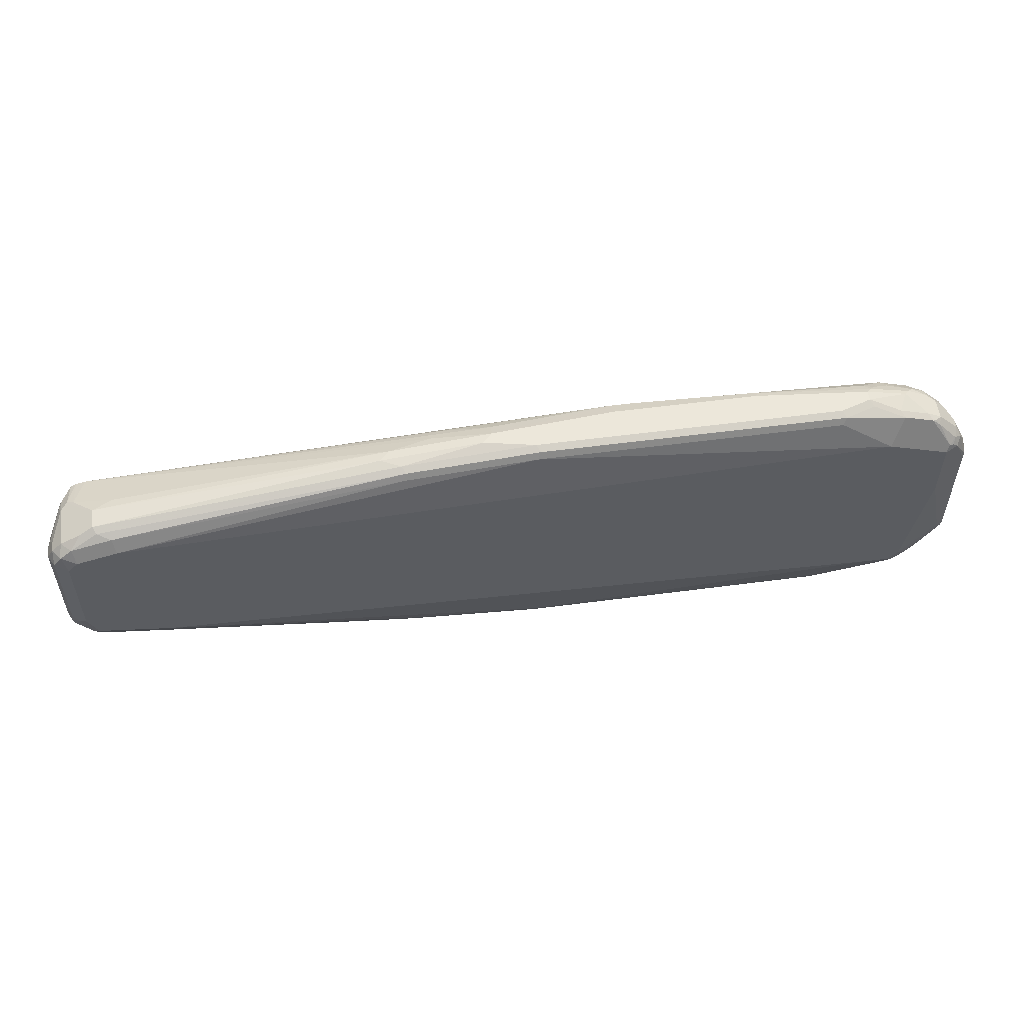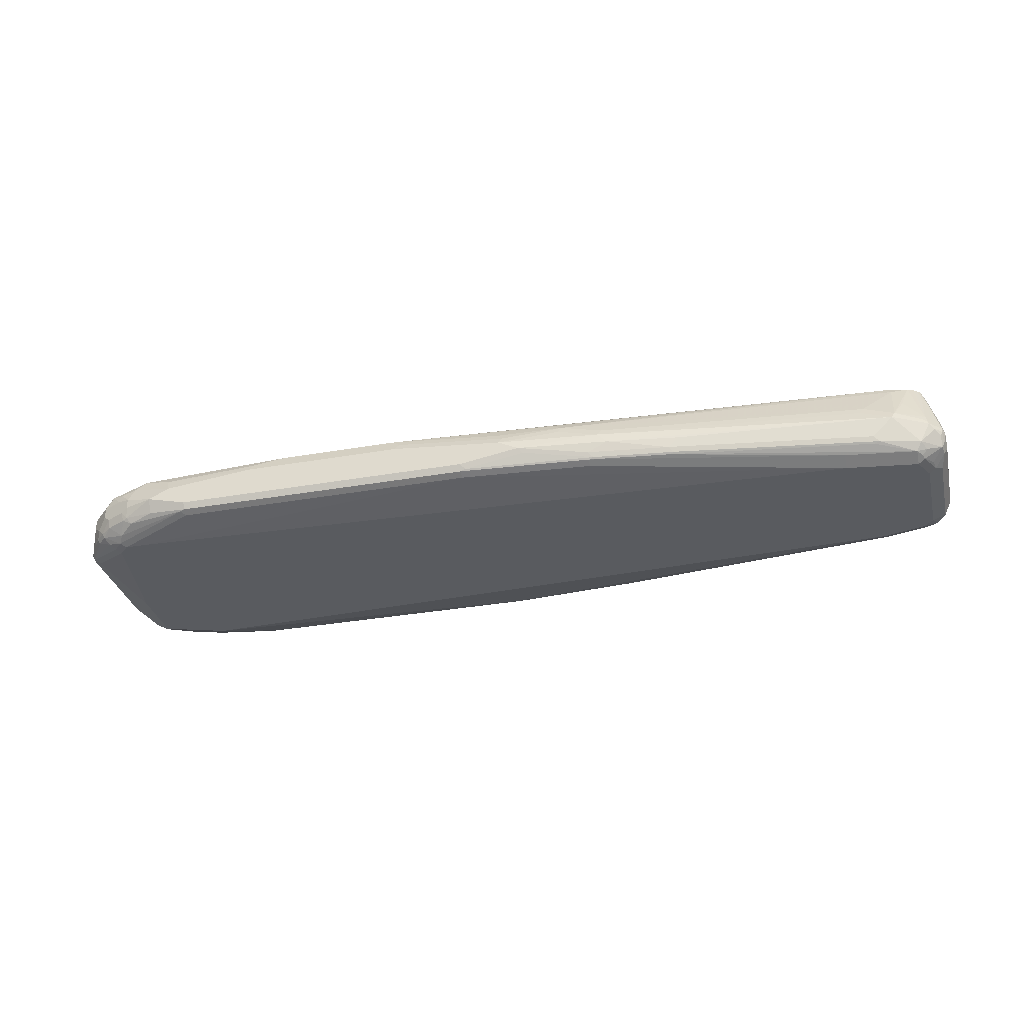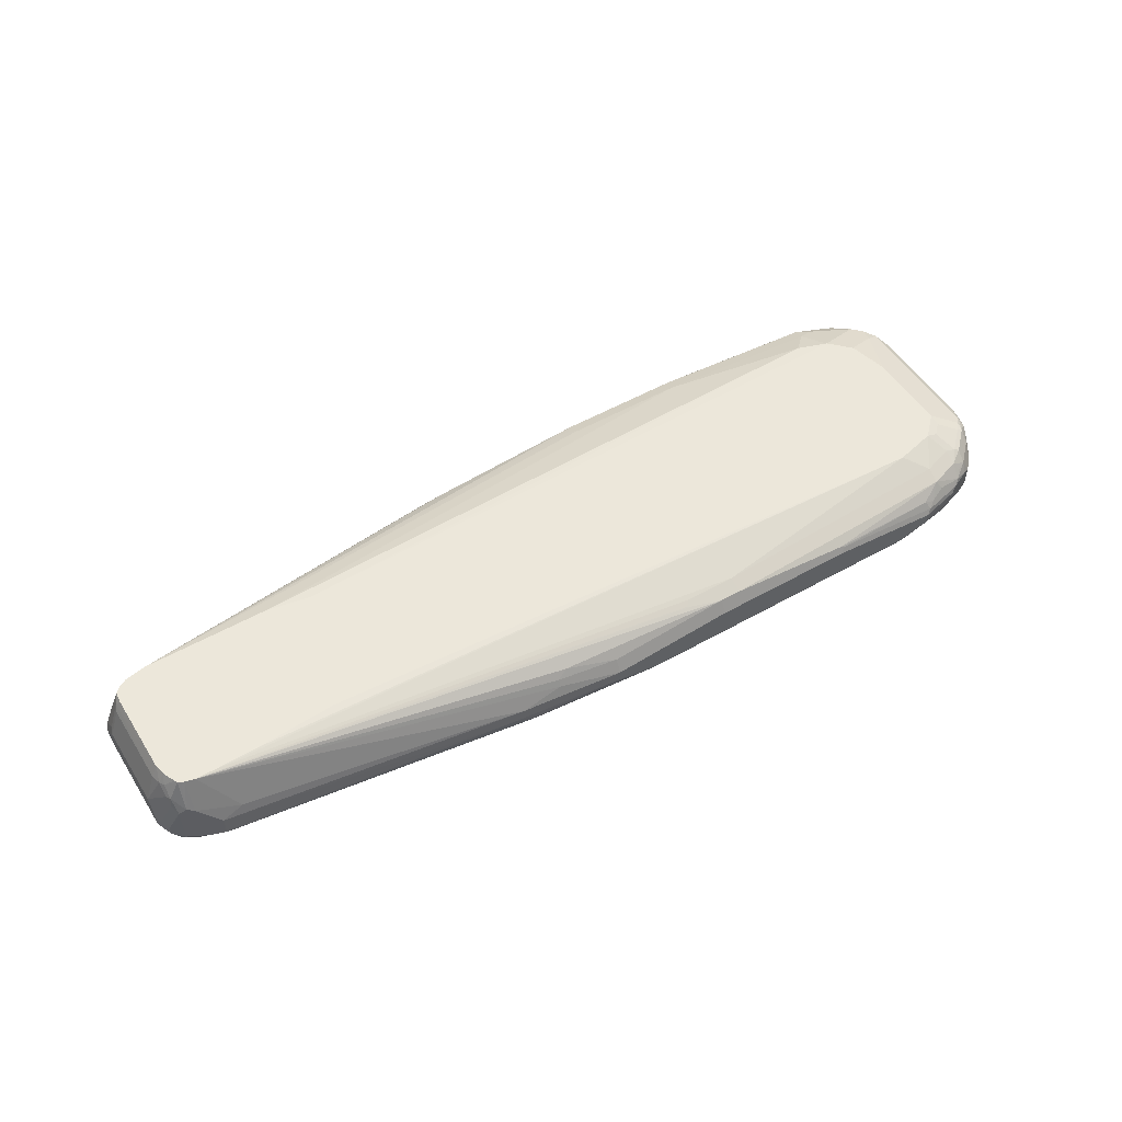
<metadata>
{"format":"obj","ext":"obj","renderer":"f3d","projection":"perspective","resolution":1024,"background":"white","views":[{"elev":53.9,"azim":-8.1,"up":"+Z"},{"elev":-32.4,"azim":-166.2,"up":"+Y"},{"elev":52.0,"azim":-31.5,"up":"+Y"}]}
</metadata>
<code>
v 0.7278 -0.2831 -0.2831
v 0.7884 -0.2628 -0.2628
v 0.7884 -0.2831 -0.2628
v 0.7884 -0.3058 -0.2577
v 0.7278 -0.31 -0.2695
v 0.6469 -0.3033 -0.2831
v 0.6873 -0.2628 -0.2831
v 0.748 -0.2426 -0.2628
v 0.7784 -0.2325 -0.2527
v 0.8121 -0.2393 -0.246
v 0.8153 -0.2561 -0.2493
v 0.8558 -0.2561 -0.2291
v 0.8019 -0.2898 -0.2561
v 0.8558 -0.2763 -0.2291
v 0.7986 -0.3083 -0.2527
v 0.7784 -0.3184 -0.2527
v 0.7682 -0.3168 -0.2561
v 0.6469 -0.3168 -0.2763
v 0.04042 -0.3033 -0.2831
v 0.5054 -0.2426 -0.2831
v 0.6941 -0.2359 -0.2695
v 0.7547 -0.2157 -0.2493
v 0.839 -0.2325 -0.2325
v 0.8592 -0.2325 -0.2123
v 0.8962 -0.2561 -0.1887
v 0.8423 -0.2898 -0.2358
v 0.876 -0.2965 -0.2089
v 0.8086 -0.3302 -0.2291
v 0.839 -0.3083 -0.2325
v 0.6569 -0.3184 -0.2729
v 0.6469 -0.3235 -0.2628
v 0.04042 -0.3168 -0.2763
v 0.03022 -0.3134 -0.278
v -0.08084 -0.2831 -0.2831
v 0.1819 -0.2426 -0.2831
v 0.4987 -0.2292 -0.2763
v 0.748 -0.2022 -0.2224
v 0.7784 -0.2123 -0.2325
v 0.8121 -0.219 -0.2258
v 0.4312 -0.2157 -0.2695
v 0.8592 -0.2123 -0.1921
v 0.8996 -0.2325 -0.1718
v 0.9164 -0.2561 -0.1482
v 0.9301 -0.2628 -0.1213
v 0.8962 -0.2763 -0.1887
v 0.8625 -0.31 -0.2156
v 0.9029 -0.2898 -0.1752
v 0.8827 -0.31 -0.1954
v 0.8592 -0.3184 -0.2123
v 0.839 -0.3285 -0.2123
v 0.8188 -0.3386 -0.2123
v 0.8086 -0.3437 -0.2022
v 0.04042 -0.3235 -0.2628
v -0.2223 -0.3168 -0.2561
v -0.09086 -0.2932 -0.278
v -0.2325 -0.3134 -0.2577
v -0.04042 -0.2628 -0.2831
v -0.2223 -0.3033 -0.2628
v -0.2627 -0.2831 -0.2628
v -0.2425 -0.2628 -0.2628
v 0.1752 -0.2292 -0.2763
v 0.7076 -0.182 -0.1819
v 0.7682 -0.182 -0.1617
v 0.7986 -0.1921 -0.1718
v 0.4244 -0.2022 -0.2426
v 0.8188 -0.2123 -0.2123
v 0.1886 -0.2157 -0.2695
v 0.866 -0.2056 -0.1584
v 0.8794 -0.2123 -0.1718
v 0.7851 -0.1853 -0.1584
v 0.8962 -0.2157 -0.1482
v 0.9131 -0.2393 -0.1449
v 0.9164 -0.2359 -0.128
v 0.9301 -0.2628 0.1011
v 0.9301 -0.3033 -0.1213
v 0.8996 -0.3083 -0.1718
v 0.9231 -0.31 -0.1348
v 0.8794 -0.3184 -0.1921
v 0.849 -0.3311 -0.2022
v 0.839 -0.3386 -0.1921
v 0.8288 -0.3437 -0.1819
v 0.7682 -0.3437 -0.2022
v -0.7278 -0.3437 -0.1415
v -0.2223 -0.3235 -0.2426
v -0.7278 -0.3302 -0.1685
v -0.384 -0.3168 -0.2358
v -0.3942 -0.3134 -0.2376
v -0.1617 -0.2426 -0.2628
v -0.1684 -0.2292 -0.2561
v -0.04716 -0.2494 -0.2763
v -0.384 -0.3033 -0.2426
v -0.4042 -0.2831 -0.2426
v -0.8288 -0.2628 -0.1819
v -0.2493 -0.2494 -0.2561
v -0.7682 -0.2426 -0.1819
v -0.7749 -0.2292 -0.1752
v -0.5779 -0.1581 -0.1296
v -0.4923 -0.1581 -0.114
v 0.7884 -0.182 -0.1415
v 0.1819 -0.2022 -0.2426
v 0.1752 -0.2089 -0.2561
v -0.03368 -0.2359 -0.2695
v -0.1347 -0.2157 -0.2493
v -0.8252 -0.1581 -0.1296
v 0.8692 -0.2022 -0.1415
v 0.8053 -0.1853 -0.1381
v 0.8962 -0.2157 0.1348
v 0.9164 -0.2359 0.09432
v 0.925 -0.2628 0.1238
v 0.9301 -0.2831 0.1213
v 0.9231 -0.2494 0.1078
v 0.9301 -0.3033 0.1011
v 0.925 -0.3134 0.1112
v 0.9231 -0.3168 -0.1213
v 0.9199 -0.3184 -0.1314
v 0.9097 -0.3235 -0.1213
v 0.8692 -0.3437 0.0404
v -0.8692 -0.3437 -0.1213
v -0.8692 -0.3302 -0.1482
v -0.7884 -0.3168 -0.1752
v -0.7986 -0.3134 -0.1769
v -0.8356 -0.1685 -0.1348
v -0.7884 -0.3033 -0.1819
v -0.839 -0.2729 -0.1769
v -0.8996 -0.2729 -0.1567
v -0.8356 -0.2494 -0.1752
v -0.4831 -0.1581 -0.1047
v 0.8086 -0.182 -0.1213
v -0.8692 -0.1581 -0.1213
v 0.8288 -0.182 -0.0404
v 0.9029 -0.2292 0.1482
v 0.8827 -0.2089 0.1482
v 0.8794 -0.2123 0.1668
v 0.9199 -0.2527 0.1263
v 0.9047 -0.2628 0.1642
v 0.925 -0.2932 0.1314
v 0.8962 -0.2831 0.1887
v 0.9047 -0.3134 0.1718
v 0.9231 -0.3168 0.1011
v 0.8962 -0.3302 0.1617
v 0.8794 -0.3386 0.01009
v 0.8692 -0.3437 0.1617
v -0.8894 -0.3437 -0.08085
v -0.9029 -0.337 -0.08761
v -0.8827 -0.337 -0.128
v -0.8794 -0.3336 -0.1364
v -0.8894 -0.3235 -0.1415
v -0.8794 -0.3134 -0.1567
v -0.9097 -0.2831 -0.1491
v -0.9047 -0.2729 -0.1516
v -0.8945 -0.2527 -0.1516
v -0.892 -0.2628 -0.1567
v -0.8541 -0.2123 -0.1516
v -0.4823 -0.1581 -0.1039
v -0.8803 -0.1581 -0.1158
v 0.8288 -0.182 0.1213
v 0.8996 -0.2325 0.1567
v 0.8692 -0.2022 0.1415
v 0.8692 -0.2073 0.1642
v 0.839 -0.2123 0.2072
v 0.839 -0.2325 0.2274
v 0.8794 -0.2325 0.187
v 0.8288 -0.2073 0.2047
v 0.8962 -0.2426 0.1685
v 0.8962 -0.3033 0.1887
v 0.876 -0.2628 0.2089
v 0.8894 -0.3235 0.1819
v 0.8845 -0.3336 0.1718
v 0.876 -0.337 0.1752
v 0.748 -0.3437 0.2022
v -0.8894 -0.3437 0.1011
v -0.9164 -0.3302 -0.07409
v -0.9231 -0.3168 -0.1078
v -0.9199 -0.3134 -0.1263
v -0.8996 -0.3336 -0.1061
v -0.9199 -0.2932 -0.1364
v -0.9231 -0.2831 -0.1348
v -0.925 -0.2729 -0.1314
v -0.9047 -0.1921 -0.1112
v -0.8945 -0.1719 -0.1112
v -0.8827 -0.1581 -0.1145
v -0.4825 -0.1581 -0.08357
v -0.3234 -0.1618 0.1213
v 0.8086 -0.182 0.1415
v 0.8288 -0.187 0.144
v 0.8086 -0.2157 0.2291
v 0.8188 -0.2325 0.2376
v 0.8086 -0.2426 0.2502
v 0.839 -0.2527 0.2376
v 0.8558 -0.2628 0.2291
v 0.8086 -0.187 0.1642
v 0.8086 -0.2022 0.2022
v 0.8558 -0.3033 0.2291
v 0.8516 -0.3184 0.2224
v 0.8356 -0.3168 0.2358
v 0.7682 -0.3235 0.2426
v 0.6469 -0.3235 0.2628
v 0.04042 -0.3235 0.2628
v -0.7884 -0.3437 0.1415
v -0.8692 -0.3437 0.1213
v -0.8862 -0.3403 0.1179
v -0.8996 -0.3336 0.1314
v -0.9164 -0.3302 0.1078
v -0.9301 -0.3033 -0.1011
v -0.925 -0.3033 -0.1238
v -0.9301 -0.2831 -0.1213
v -0.925 -0.2527 -0.1112
v -0.9047 -0.1719 -0.09094
v -0.8958 -0.1581 -0.1011
v -0.8945 -0.1581 -0.1035
v -0.5198 -0.1581 0.07902
v -0.54 -0.1581 0.1195
v -0.5661 -0.1581 0.1296
v 0.7884 -0.182 0.1617
v 0.748 -0.2022 0.2224
v 0.748 -0.2157 0.2493
v 0.7582 -0.2325 0.2577
v 0.7177 -0.2527 0.278
v 0.7986 -0.2527 0.2577
v 0.7884 -0.2628 0.2628
v 0.8288 -0.3033 0.2426
v 0.8441 -0.3134 0.2325
v 0.7749 -0.3168 0.2561
v 0.6537 -0.3168 0.2763
v 0.04716 -0.3168 0.2763
v -0.2223 -0.3235 0.2426
v -0.7951 -0.3302 0.1685
v -0.876 -0.3302 0.1482
v -0.9164 -0.31 0.128
v -0.8962 -0.31 0.1482
v -0.9301 -0.3033 0.1011
v -0.9301 -0.2628 -0.1011
v -0.925 -0.2325 -0.09094
v -0.9097 -0.182 -0.08085
v -0.9097 -0.182 0.08085
v -0.8978 -0.1581 0.08085
v -0.8978 -0.1581 -0.08085
v -0.9301 -0.2426 -0.08085
v -0.7241 -0.1581 0.1397
v 0.7076 -0.182 0.1819
v 0.2425 -0.2022 0.2426
v 0.7076 -0.2359 0.2695
v 0.7278 -0.2426 0.2704
v 0.2425 -0.2157 0.2695
v 0.4852 -0.2292 0.2763
v 0.4953 -0.2325 0.278
v 0.4852 -0.2426 0.2831
v 0.7076 -0.2628 0.2831
v 0.7682 -0.3033 0.2628
v 0.7076 -0.2831 0.2831
v 0.7143 -0.2965 0.2763
v 0.6469 -0.3033 0.2831
v 0.04042 -0.3033 0.2831
v -0.2156 -0.3168 0.2561
v -0.8221 -0.3168 0.1752
v -0.839 -0.3134 0.1718
v -0.8558 -0.31 0.1685
v -0.9164 -0.2898 0.128
v -0.8827 -0.2965 0.155
v -0.8962 -0.2292 0.1482
v -0.9301 -0.2831 0.1011
v -0.9047 -0.1795 0.1011
v -0.9301 -0.2426 0.08085
v -0.8933 -0.1581 0.1011
v -0.8086 -0.1581 0.1415
v 0.1415 -0.2022 0.2426
v 0.2021 -0.2157 0.2695
v 0.2021 -0.2426 0.2831
v -0.06063 -0.2831 0.2831
v -0.2223 -0.3033 0.2628
v -0.8288 -0.3033 0.1819
v -0.8423 -0.2965 0.1752
v -0.9231 -0.2763 0.1145
v -0.8827 -0.2157 0.155
v -0.8996 -0.1971 0.1314
v -0.9029 -0.2157 0.1348
v -0.9047 -0.1997 0.1213
v -0.8996 -0.1769 0.1112
v -0.8823 -0.1581 0.1256
v -0.849 -0.1581 0.1415
v 0.1313 -0.2073 0.2527
v 0.1415 -0.2089 0.2561
v -0.1415 -0.2157 0.2493
v -0.04042 -0.2359 0.2695
v -0.04042 -0.2628 0.2831
v -0.2627 -0.2831 0.2628
v -0.5459 -0.2831 0.2224
v -0.8288 -0.2628 0.1819
v -0.8423 -0.2561 0.1752
v -0.8736 -0.1581 0.1343
v -0.8794 -0.1581 0.1314
v -0.8692 -0.2224 0.1617
v -0.8681 -0.1581 0.1368
v -0.8691 -0.1581 0.1364
v -0.7884 -0.2426 0.1819
v -0.2425 -0.2628 0.2628
v -0.1617 -0.2426 0.2628
v -0.1617 -0.2292 0.2561
f 1 2 3
f 171 202 203
f 172 203 231
f 172 231 204
f 172 204 173
f 173 204 205
f 173 205 174
f 171 201 202
f 174 205 176
f 177 206 178
f 178 206 232
f 178 232 207
f 178 207 208
f 178 208 179
f 179 208 209
f 176 205 177
f 171 200 201
f 170 198 199
f 170 197 198
f 161 190 166
f 161 166 162
f 162 166 164
f 163 191 214
f 163 214 192
f 163 192 186
f 165 193 167
f 167 193 194
f 167 194 169
f 167 169 168
f 169 194 195
f 169 195 223
f 169 223 196
f 169 196 170
f 170 196 197
f 179 209 210
f 161 189 190
f 179 210 180
f 182 211 183
f 193 221 222
f 194 222 195
f 195 221 249
f 195 249 223
f 195 222 221
f 196 223 224
f 193 222 194
f 196 224 197
f 197 225 198
f 198 225 254
f 198 254 226
f 198 226 199
f 199 226 227
f 199 227 228
f 197 224 225
f 192 214 215
f 189 193 190
f 189 221 193
f 183 211 212
f 183 212 213
f 183 213 214
f 183 214 184
f 184 214 191
f 186 188 187
f 186 192 215
f 186 215 216
f 186 216 188
f 188 216 217
f 188 217 218
f 188 218 219
f 188 219 189
f 189 219 220
f 189 220 221
f 180 210 181
f 199 228 200
f 161 188 189
f 161 186 187
f 133 162 157
f 133 159 163
f 133 163 160
f 135 157 164
f 135 164 137
f 137 165 138
f 133 161 162
f 137 164 166
f 137 190 193
f 137 193 165
f 138 165 167
f 138 167 140
f 139 140 141
f 140 167 168
f 137 166 190
f 133 160 161
f 132 159 133
f 132 158 159
f 125 148 149
f 125 149 150
f 125 150 151
f 125 151 152
f 125 152 126
f 126 152 151
f 126 151 153
f 126 153 129
f 127 154 128
f 128 154 130
f 129 153 151
f 129 151 155
f 130 154 156
f 131 157 135
f 131 133 157
f 140 168 142
f 161 187 188
f 140 142 141
f 142 169 170
f 151 180 181
f 151 181 155
f 154 182 156
f 156 182 183
f 156 183 184
f 156 184 191
f 150 178 179
f 156 191 185
f 156 159 158
f 157 162 164
f 159 185 191
f 159 191 163
f 160 163 186
f 160 186 161
f 156 185 159
f 150 180 151
f 150 179 180
f 149 178 150
f 143 171 203
f 143 203 172
f 143 172 144
f 144 172 173
f 144 173 174
f 144 174 175
f 144 175 145
f 145 175 174
f 145 174 146
f 146 174 147
f 147 174 148
f 148 174 176
f 148 176 149
f 149 176 177
f 149 177 178
f 142 168 169
f 200 228 202
f 200 202 201
f 202 229 203
f 259 289 274
f 260 274 275
f 260 275 276
f 261 273 276
f 261 276 263
f 262 277 278
f 259 272 289
f 262 278 264
f 263 276 277
f 264 278 279
f 266 281 282
f 266 280 281
f 267 282 280
f 267 280 283
f 262 263 277
f 258 273 261
f 258 276 273
f 258 260 276
f 244 268 247
f 244 247 245
f 245 247 246
f 247 268 285
f 247 285 269
f 247 269 253
f 247 253 252
f 247 252 250
f 247 250 248
f 253 269 270
f 254 270 255
f 255 271 256
f 255 270 271
f 256 271 257
f 257 271 272
f 267 283 284
f 244 267 268
f 267 284 285
f 269 285 296
f 280 292 295
f 280 295 296
f 280 296 297
f 280 297 298
f 280 298 283
f 280 282 281
f 280 293 292
f 283 298 284
f 285 298 297
f 285 297 296
f 286 296 288
f 286 288 287
f 288 295 292
f 288 296 295
f 284 298 285
f 278 291 279
f 275 291 278
f 275 277 276
f 269 296 286
f 269 286 270
f 270 286 271
f 271 287 288
f 271 288 289
f 271 289 272
f 271 286 287
f 274 290 291
f 274 291 275
f 274 289 288
f 274 288 292
f 274 292 293
f 274 293 294
f 274 294 290
f 275 278 277
f 267 285 268
f 242 245 246
f 241 280 266
f 241 265 280
f 213 240 214
f 214 240 215
f 215 240 241
f 215 241 244
f 215 244 216
f 216 242 243
f 213 239 240
f 216 243 217
f 216 245 242
f 217 243 218
f 218 243 242
f 218 242 246
f 218 246 247
f 218 247 248
f 216 244 245
f 208 238 234
f 208 233 238
f 208 237 209
f 202 228 230
f 202 230 229
f 203 229 231
f 204 231 261
f 204 261 263
f 204 263 238
f 204 238 232
f 204 232 206
f 204 206 205
f 207 232 238
f 207 238 233
f 207 233 208
f 208 234 235
f 208 235 236
f 208 236 237
f 218 248 220
f 218 220 219
f 220 249 221
f 220 248 250
f 229 260 258
f 230 257 272
f 230 272 259
f 230 259 274
f 230 274 260
f 234 238 263
f 234 263 235
f 235 262 236
f 235 263 262
f 236 262 264
f 239 265 240
f 240 265 241
f 241 266 282
f 241 282 267
f 241 267 244
f 229 230 260
f 124 148 125
f 229 261 231
f 228 255 256
f 220 250 249
f 223 249 250
f 223 250 251
f 223 251 224
f 224 251 250
f 224 250 252
f 224 252 253
f 224 253 225
f 225 253 270
f 225 270 254
f 226 254 227
f 227 255 228
f 227 254 255
f 228 256 257
f 228 257 230
f 229 258 261
f 122 126 129
f 177 205 206
f 119 121 120
f 33 55 34
f 33 56 55
f 34 55 56
f 34 56 58
f 34 58 59
f 34 59 60
f 32 56 33
f 34 60 57
f 37 62 63
f 37 63 64
f 37 64 38
f 37 65 62
f 38 64 66
f 38 66 39
f 35 57 61
f 32 54 56
f 32 84 54
f 32 53 84
f 25 44 75
f 25 75 45
f 26 46 29
f 27 45 47
f 27 47 48
f 27 48 46
f 28 29 49
f 28 49 50
f 28 50 51
f 28 51 30
f 29 46 49
f 30 51 31
f 31 51 52
f 31 52 82
f 31 82 53
f 40 67 101
f 25 43 44
f 40 101 100
f 41 68 69
f 48 76 78
f 49 78 79
f 49 79 50
f 50 79 51
f 51 79 80
f 51 80 81
f 47 77 76
f 51 81 52
f 52 117 142
f 52 142 170
f 52 170 199
f 52 199 200
f 52 200 171
f 52 171 143
f 52 81 117
f 47 75 77
f 47 76 48
f 46 78 49
f 41 66 64
f 41 64 70
f 41 70 68
f 42 71 72
f 42 72 44
f 42 44 43
f 42 69 71
f 44 72 73
f 44 73 108
f 44 108 74
f 44 74 110
f 44 110 112
f 44 112 75
f 45 75 47
f 46 48 78
f 40 100 65
f 25 42 43
f 24 69 42
f 24 41 69
f 3 13 4
f 3 14 26
f 3 26 13
f 4 13 15
f 4 15 16
f 4 16 17
f 2 14 3
f 4 17 5
f 6 18 32
f 6 32 19
f 7 20 21
f 7 21 22
f 7 22 8
f 8 22 9
f 5 17 18
f 2 12 14
f 2 11 12
f 2 23 11
f 1 3 4
f 1 4 5
f 1 5 18
f 1 18 6
f 1 6 19
f 1 19 34
f 1 34 57
f 1 57 35
f 1 35 20
f 1 20 7
f 1 7 2
f 2 7 8
f 2 8 9
f 2 9 10
f 2 10 23
f 9 22 10
f 10 22 23
f 11 23 12
f 12 23 24
f 20 35 61
f 20 61 67
f 20 67 40
f 20 40 36
f 20 36 21
f 21 36 22
f 22 37 38
f 22 38 39
f 22 39 23
f 22 36 40
f 22 40 65
f 22 65 37
f 23 41 24
f 23 39 66
f 23 66 41
f 19 33 34
f 52 143 118
f 19 32 33
f 18 31 53
f 12 24 42
f 12 42 25
f 12 25 45
f 12 45 27
f 12 27 14
f 13 26 29
f 121 148 124
f 14 27 46
f 14 46 26
f 15 28 16
f 15 29 28
f 16 28 30
f 16 30 18
f 16 18 17
f 18 30 31
f 18 53 32
f 52 118 83
f 13 29 15
f 53 83 84
f 97 236 264
f 97 264 279
f 97 279 291
f 97 291 290
f 97 290 294
f 97 294 293
f 97 237 236
f 97 293 280
f 97 265 239
f 97 239 213
f 97 213 212
f 97 212 211
f 97 211 182
f 97 182 154
f 97 280 265
f 97 209 237
f 97 210 209
f 97 181 210
f 89 96 122
f 89 122 104
f 89 104 103
f 91 123 93
f 91 93 92
f 93 123 121
f 93 121 124
f 93 124 125
f 93 125 126
f 93 126 96
f 93 96 95
f 96 126 122
f 97 104 129
f 97 129 155
f 97 155 181
f 97 154 127
f 89 94 96
f 97 127 98
f 98 128 99
f 113 140 139
f 114 139 115
f 115 139 141
f 115 141 116
f 116 141 117
f 117 141 142
f 113 138 140
f 118 143 144
f 118 145 146
f 118 146 119
f 119 146 147
f 119 147 148
f 119 148 121
f 52 83 82
f 118 144 145
f 113 136 138
f 113 139 114
f 111 131 134
f 100 101 104
f 104 122 129
f 105 128 130
f 107 131 111
f 107 111 108
f 107 132 133
f 107 133 131
f 109 111 134
f 109 134 131
f 109 131 135
f 109 135 110
f 110 113 112
f 110 135 137
f 110 137 138
f 110 138 136
f 98 127 128
f 89 102 90
f 110 136 113
f 87 123 91
f 60 95 96
f 60 96 94
f 61 90 102
f 61 102 67
f 62 65 97
f 62 97 98
f 60 93 95
f 62 98 63
f 63 70 64
f 63 98 99
f 65 100 104
f 65 104 97
f 67 102 103
f 67 103 104
f 63 99 70
f 60 89 88
f 60 94 89
f 59 93 60
f 53 82 83
f 89 103 102
f 54 84 83
f 54 83 85
f 54 85 86
f 54 86 87
f 54 87 56
f 56 87 58
f 57 60 88
f 57 88 89
f 57 89 90
f 57 90 61
f 58 87 91
f 59 91 92
f 59 92 93
f 67 104 101
f 68 105 69
f 58 91 59
f 68 106 128
f 75 115 77
f 76 77 115
f 76 115 78
f 78 115 79
f 79 115 80
f 80 115 116
f 81 116 117
f 83 118 119
f 83 119 85
f 85 119 86
f 86 119 120
f 86 120 87
f 68 70 106
f 87 120 121
f 87 121 123
f 75 114 115
f 75 113 114
f 80 116 81
f 74 111 109
f 68 128 105
f 70 128 106
f 71 107 108
f 71 108 73
f 70 99 128
f 71 73 72
f 71 105 130
f 69 105 71
f 75 112 113
f 71 156 158
f 71 158 132
f 71 132 107
f 74 109 110
f 74 108 111
f 71 130 156

</code>
